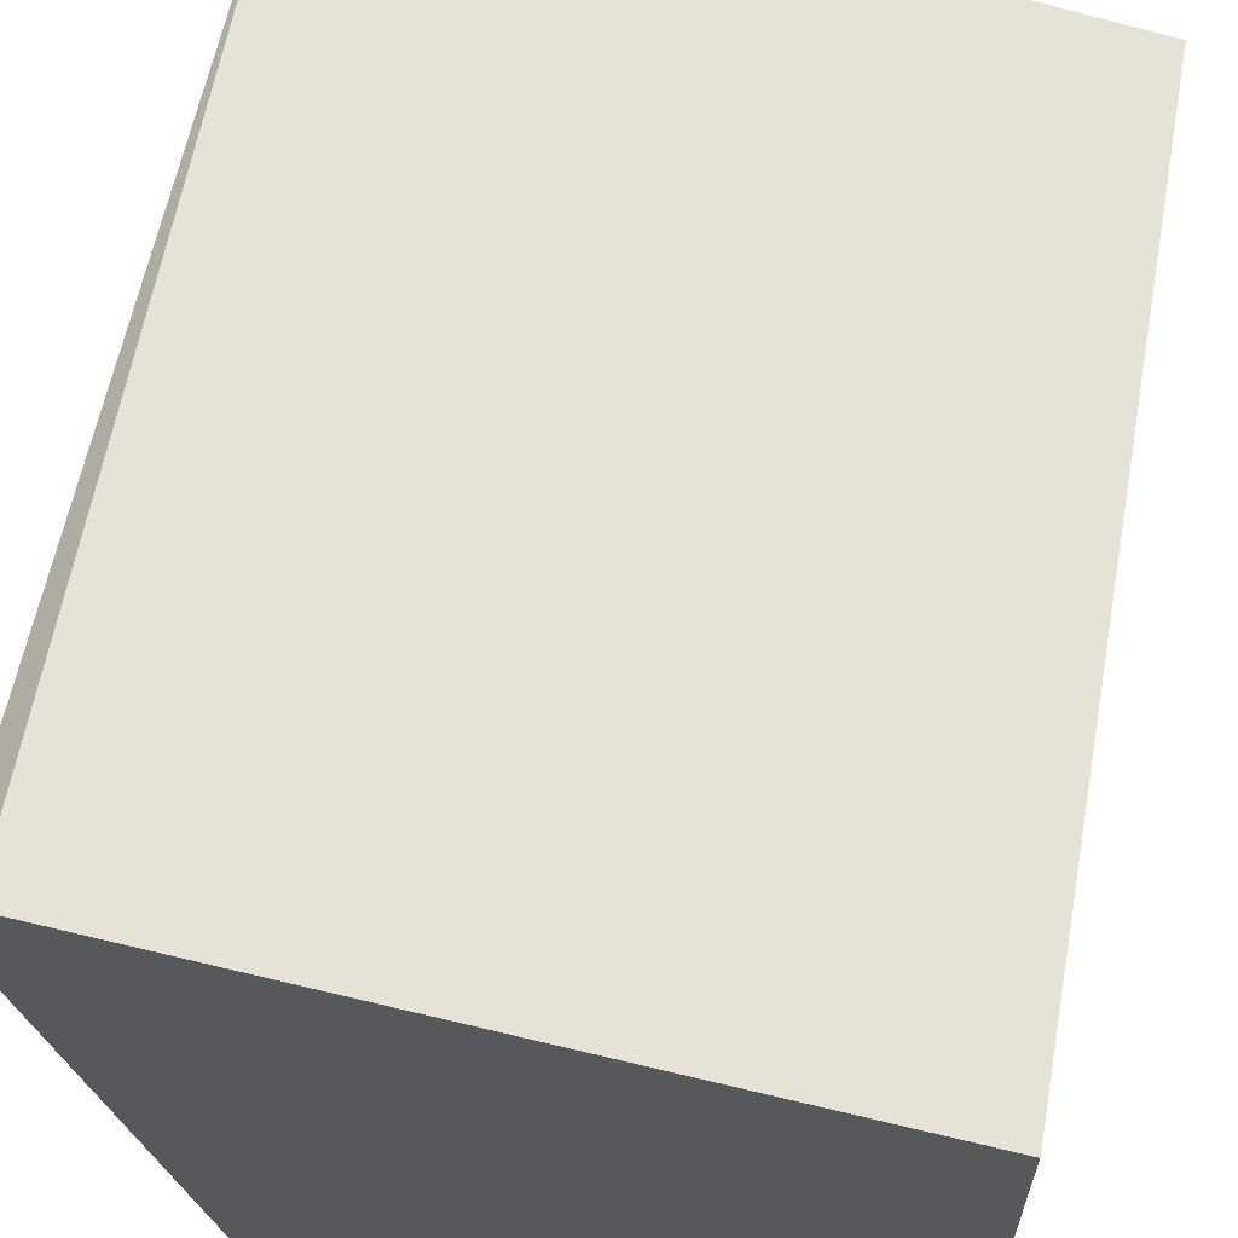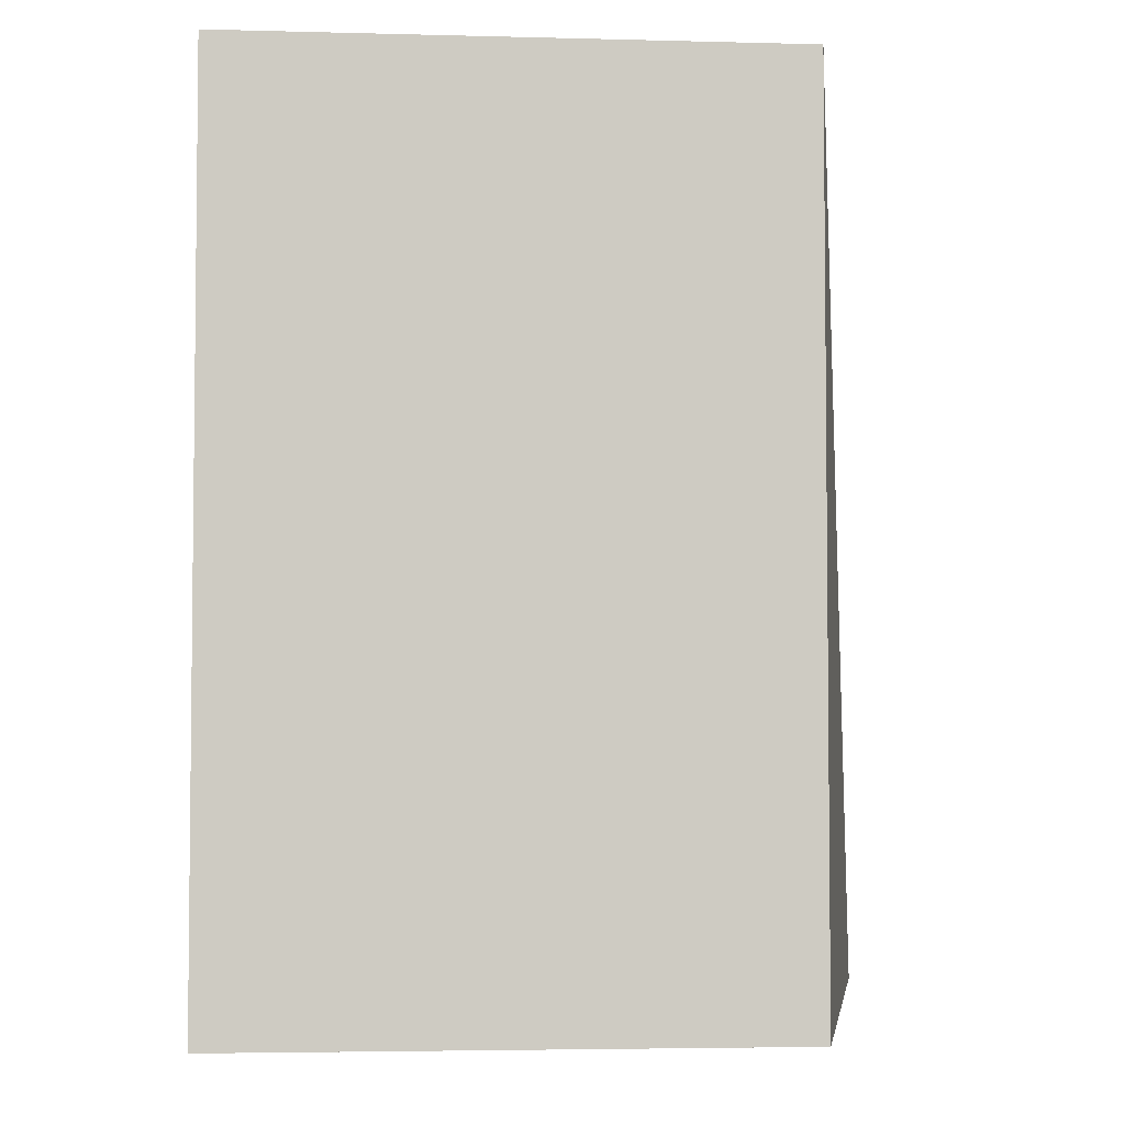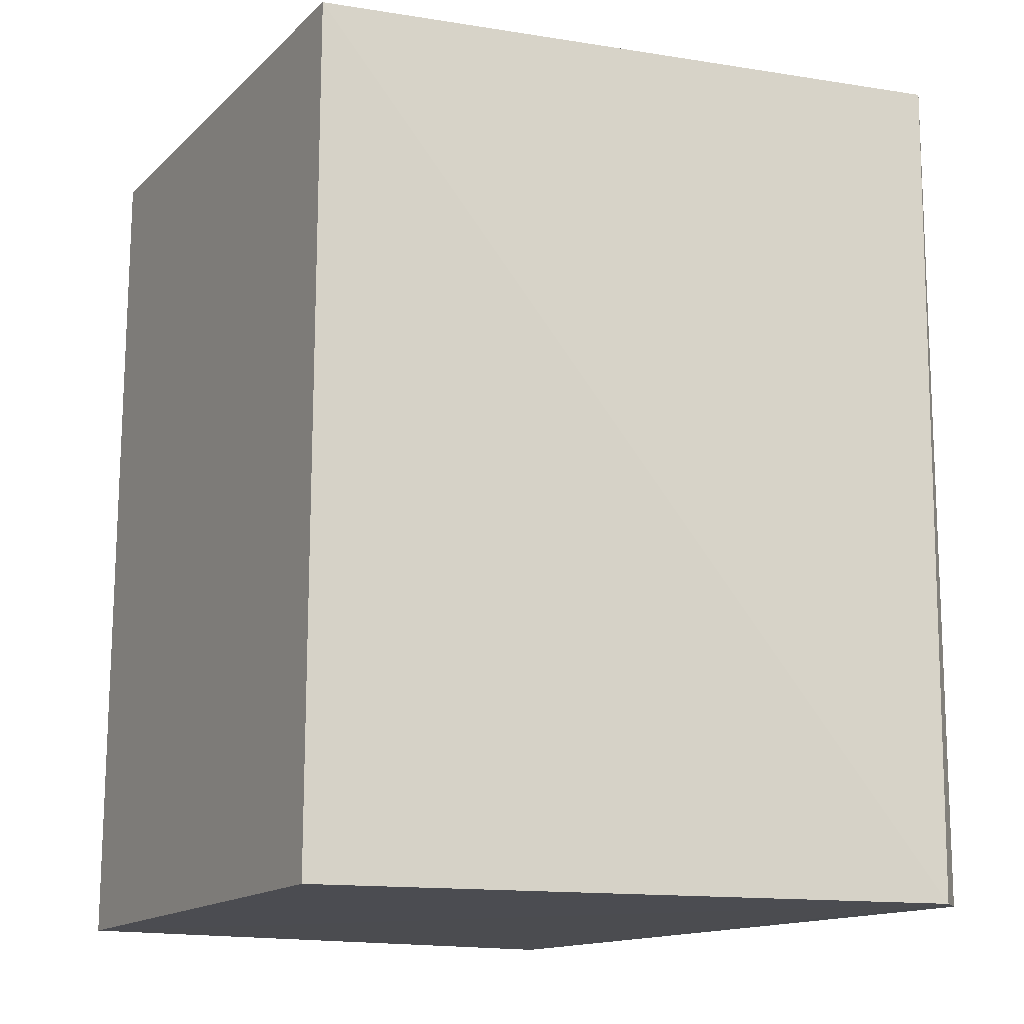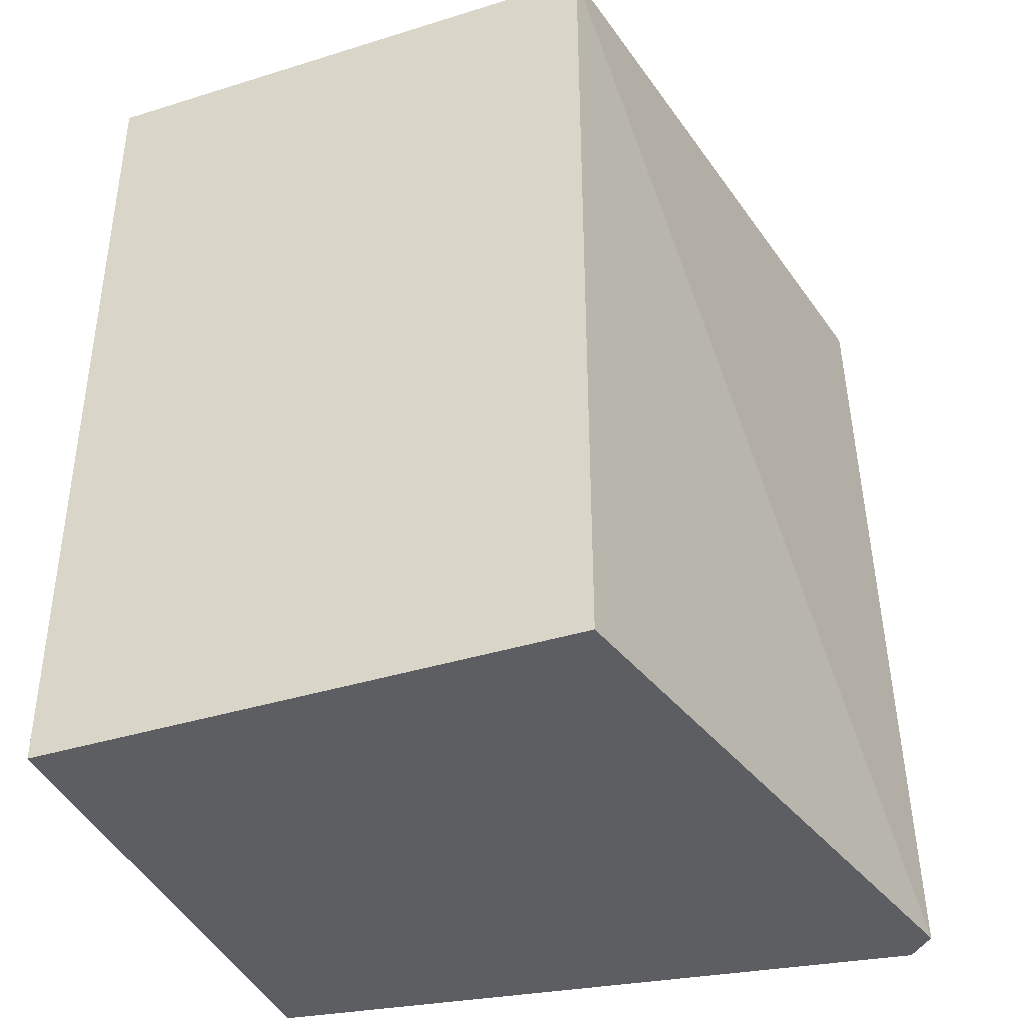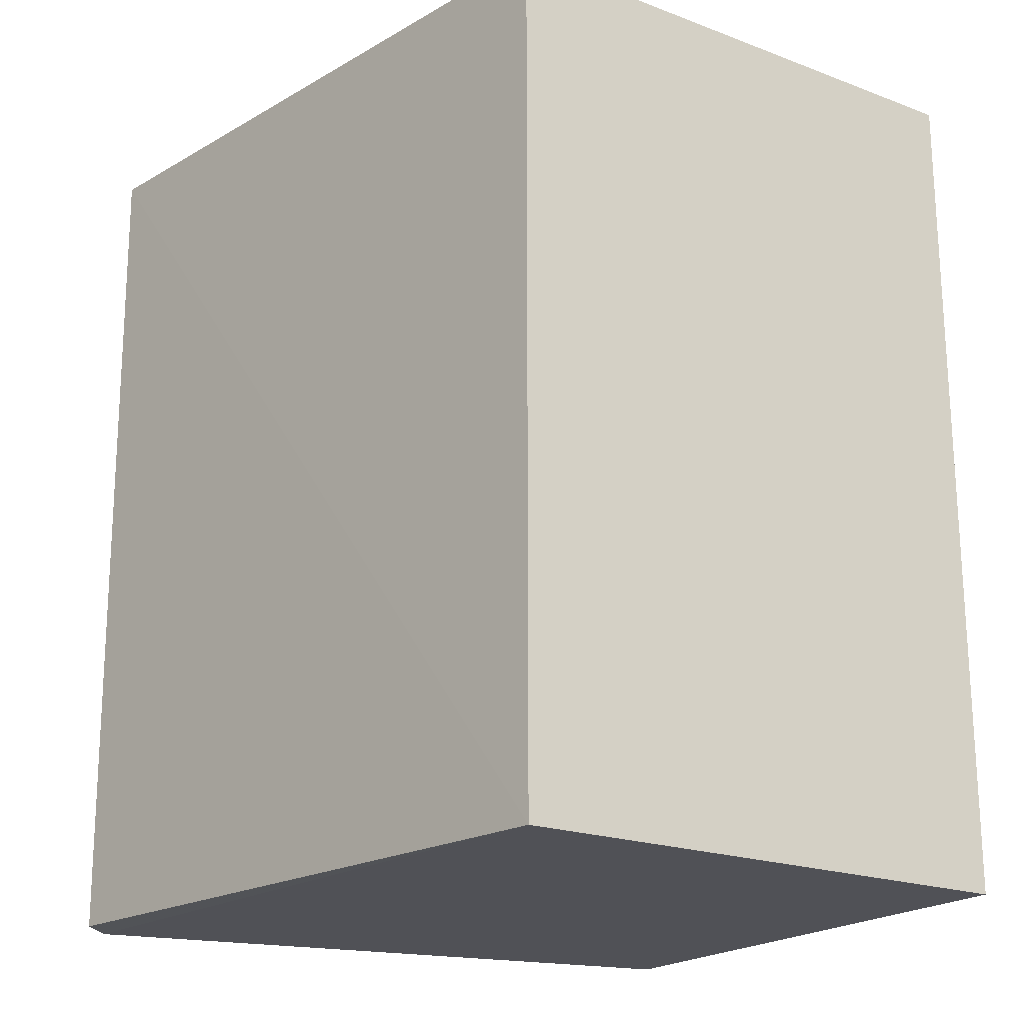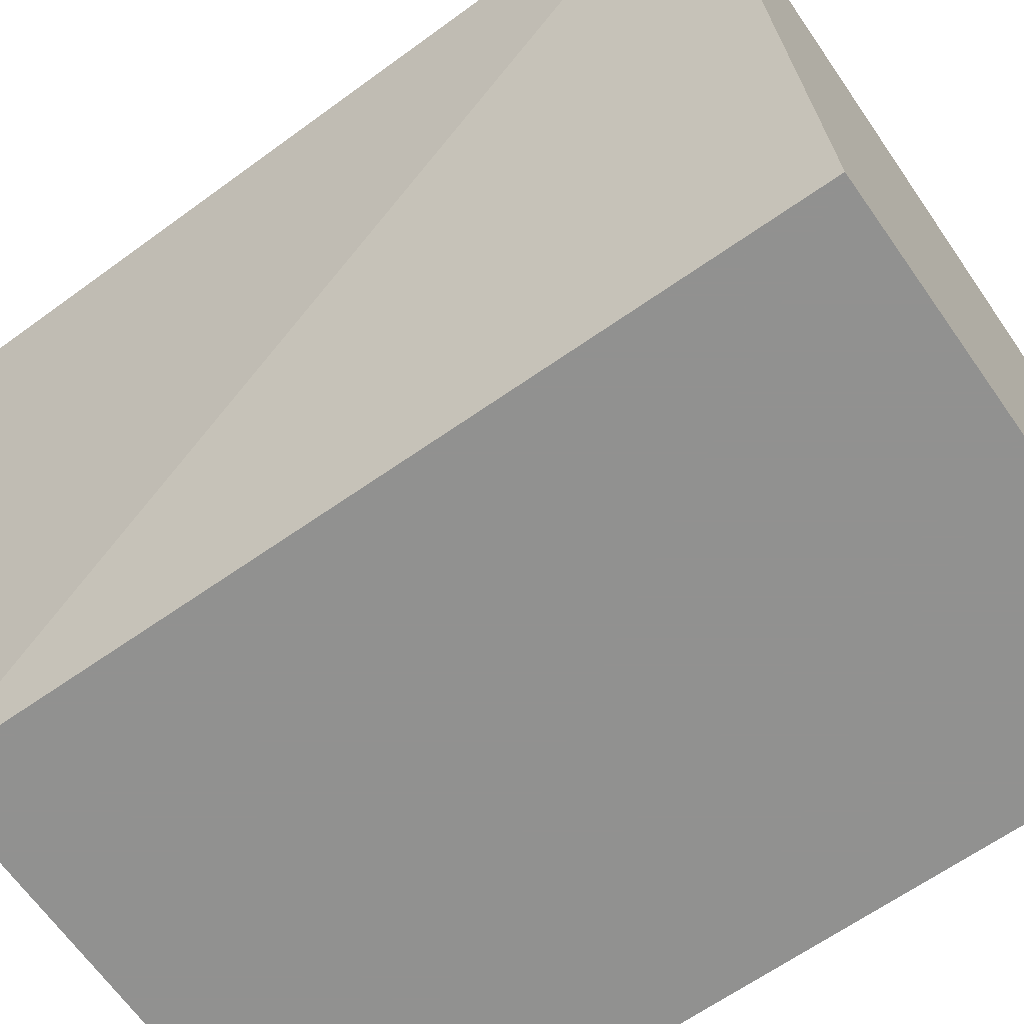
<metadata>
{"format":"obj","ext":"obj","renderer":"f3d","projection":"perspective","resolution":1024,"background":"white","views":[{"elev":61.8,"azim":-169.6,"up":"+Y"},{"elev":-4.1,"azim":-5.0,"up":"+Z"},{"elev":-15.3,"azim":60.9,"up":"+Z"},{"elev":-39.3,"azim":21.2,"up":"+Z"},{"elev":-20.5,"azim":-124.3,"up":"+Z"},{"elev":-66.0,"azim":125.1,"up":"+Y"}]}
</metadata>
<code>
v 0.01656 0.01655 0.04272
v 0.01381 0.001232 0.04265
v 0.01712 0.01576 0.02228
v 0.001083 0.01396 0.02229
v 0.001083 0.01396 0.04265
v 0.01381 0.001232 0.02229
v 0.01648 0.01645 0.0223
v 0.001083 0.001232 0.04265
v 0.001083 0.001232 0.02229
f 1 2 3
f 5 1 4
f 6 3 2
f 7 1 3
f 7 3 4
f 7 4 1
f 8 2 1
f 8 1 5
f 8 5 4
f 8 6 2
f 9 4 3
f 9 3 6
f 9 8 4
f 9 6 8

</code>
